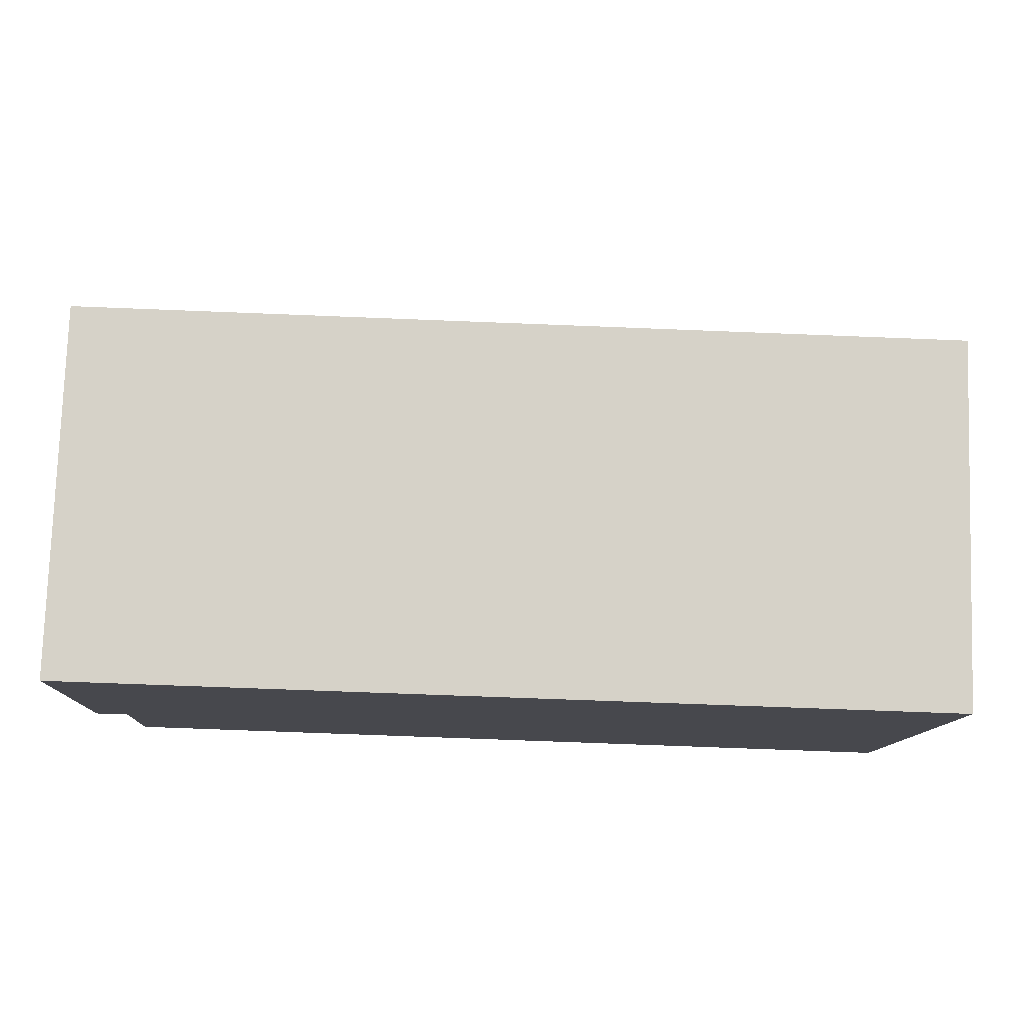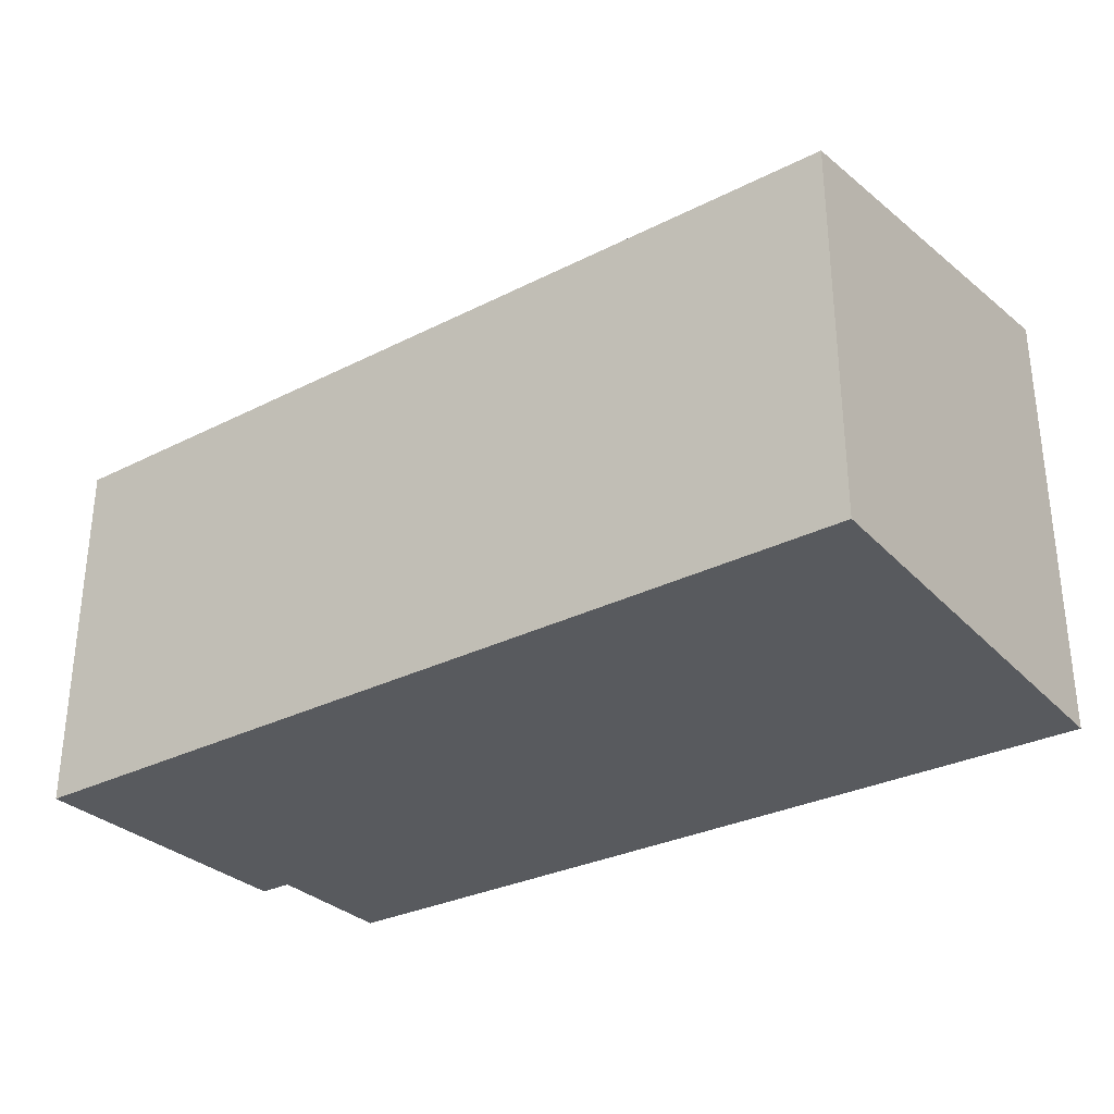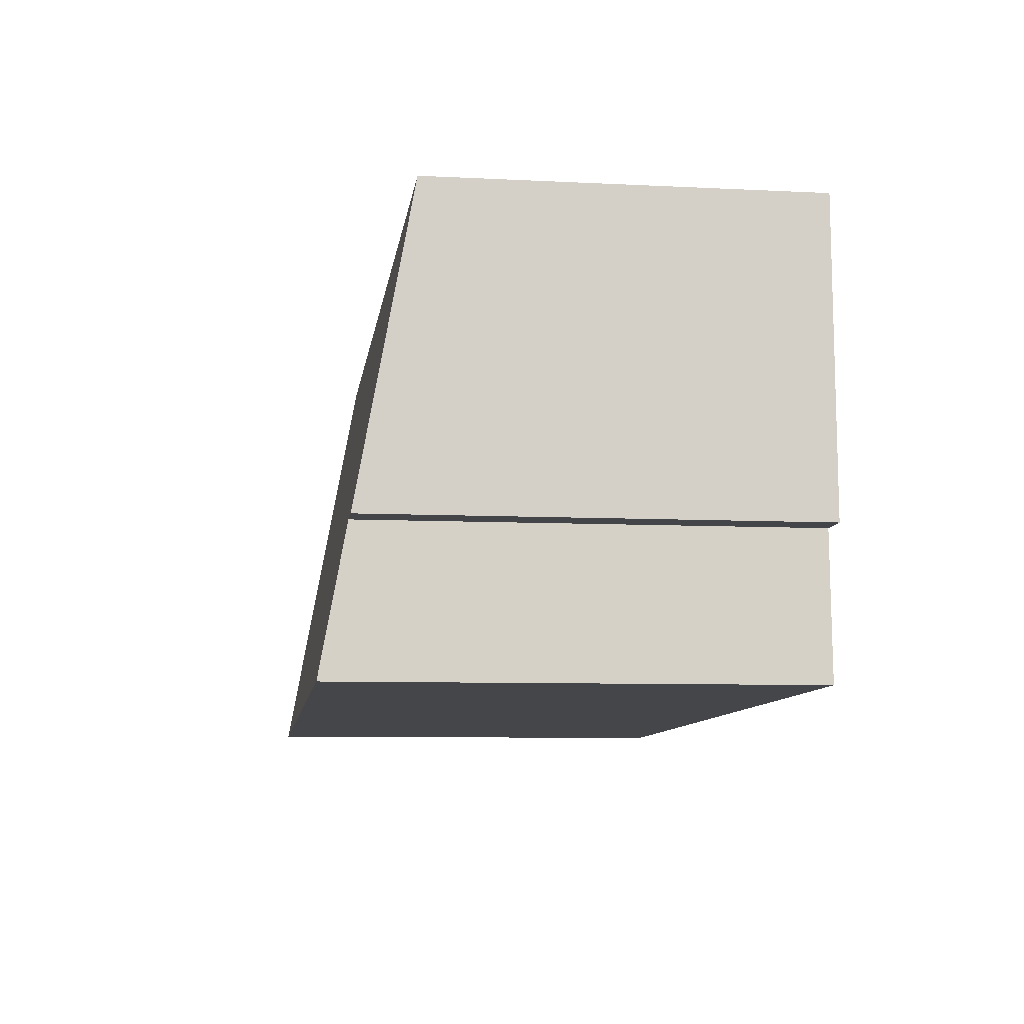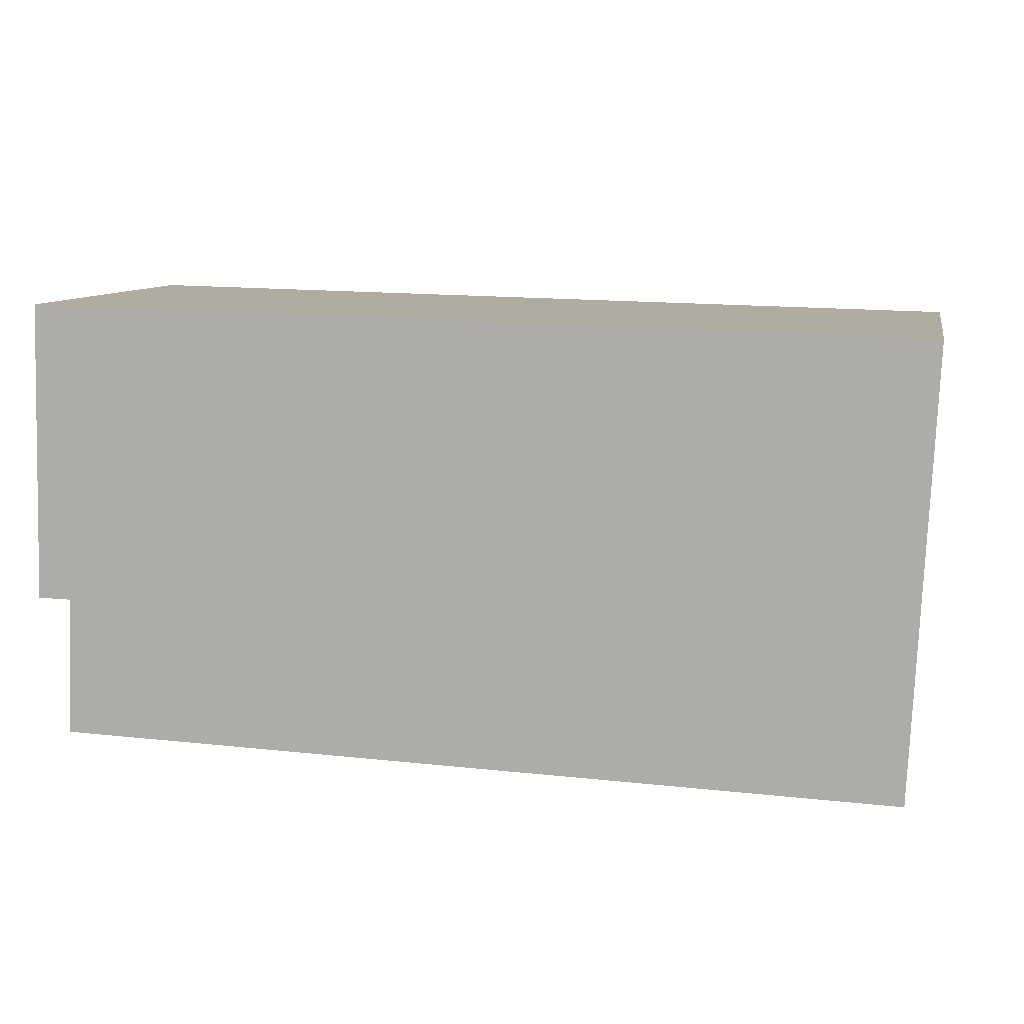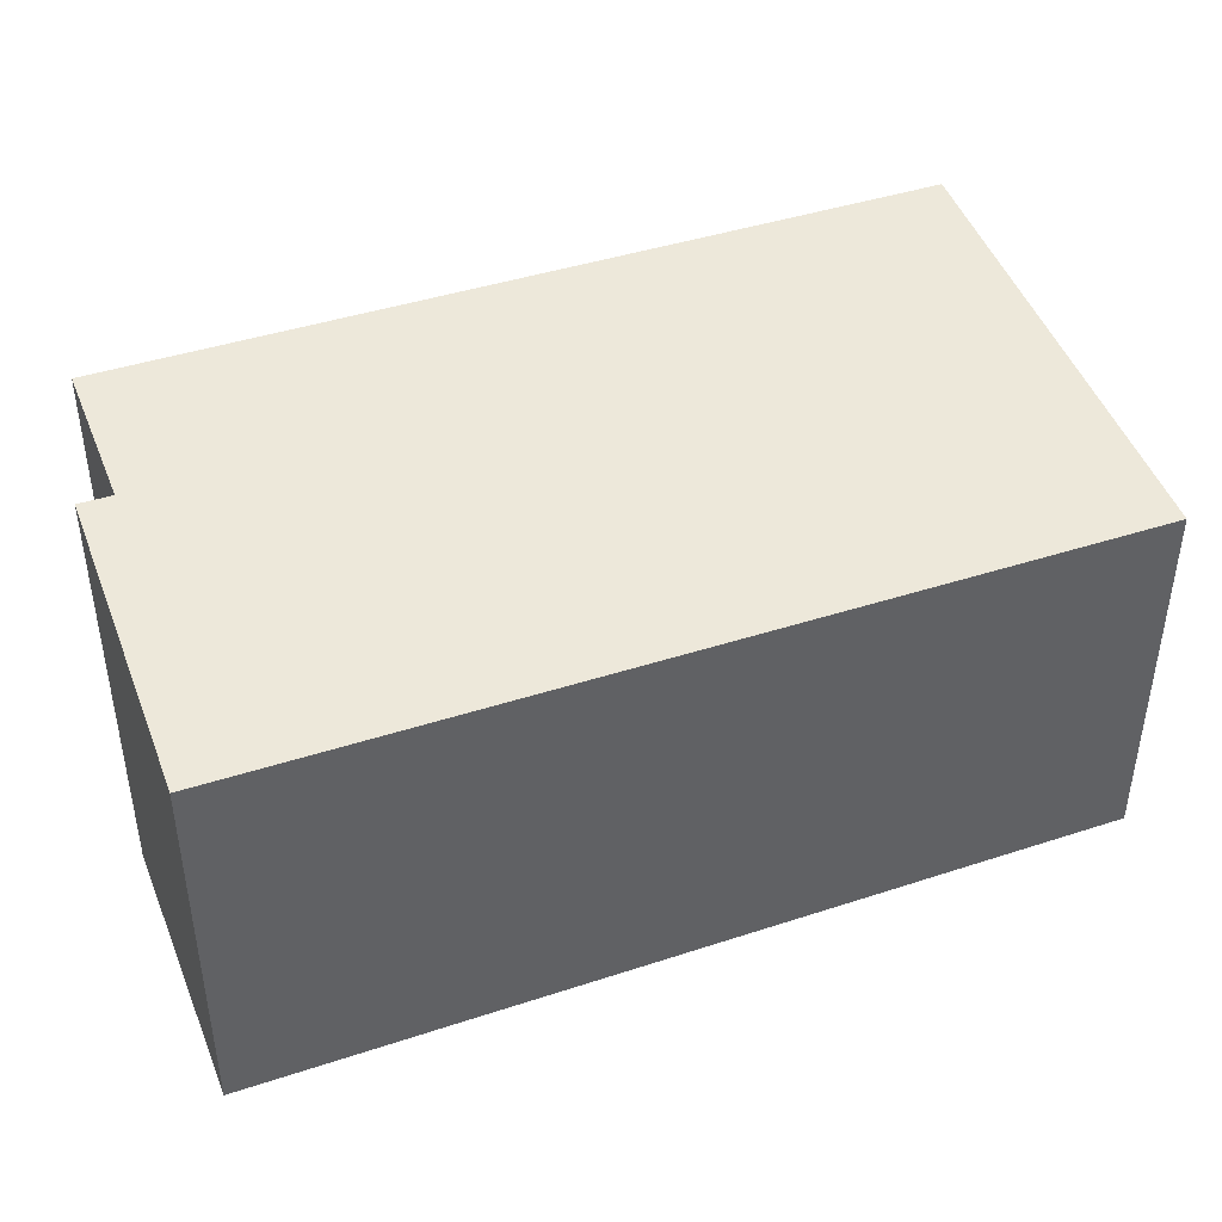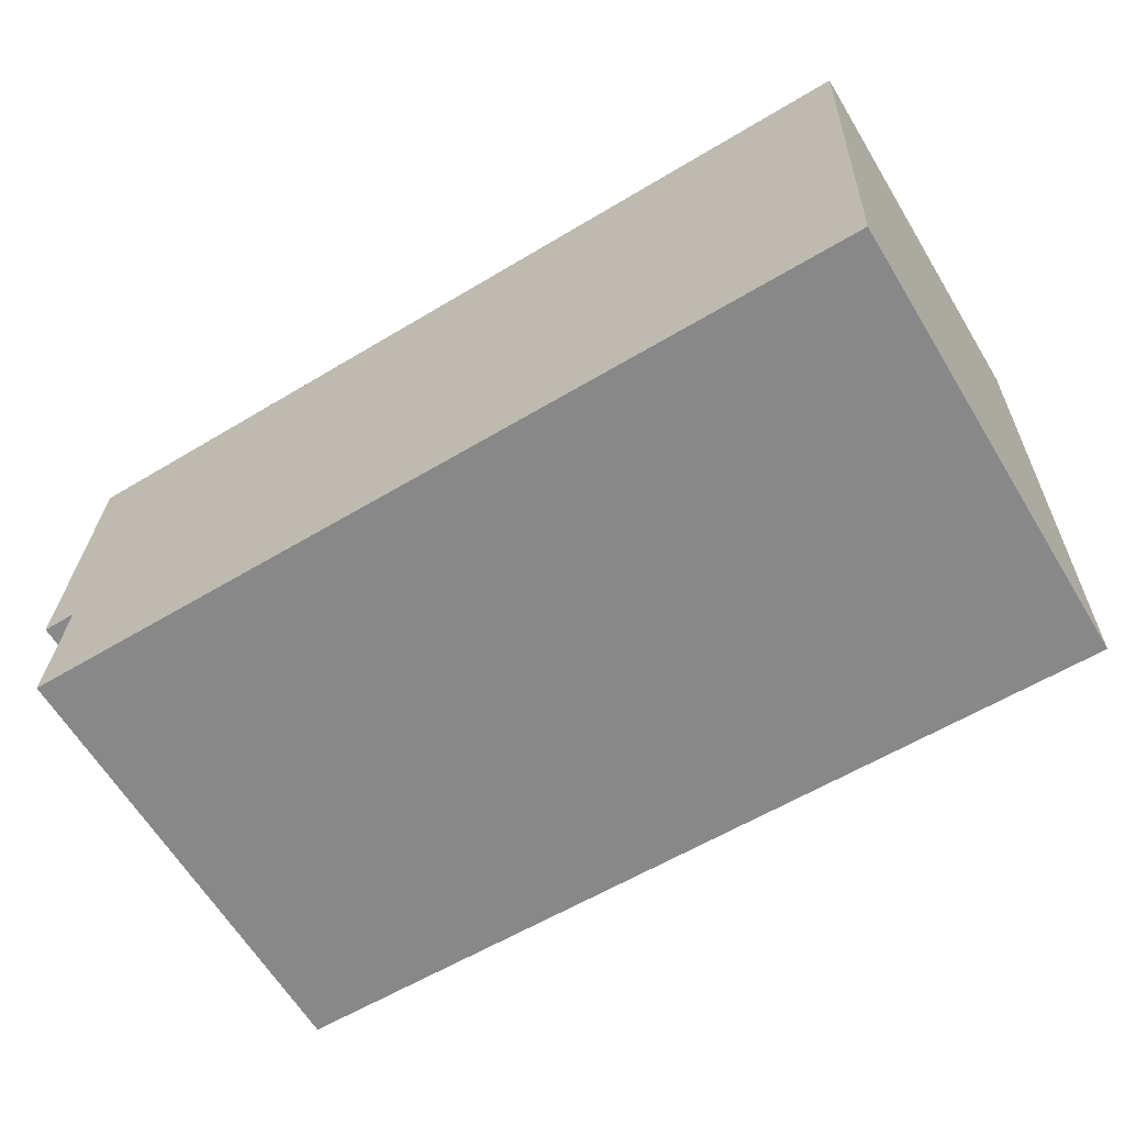
<metadata>
{"format":"obj","ext":"obj","renderer":"f3d","projection":"perspective","resolution":1024,"background":"white","views":[{"elev":78.2,"azim":1.9,"up":"+Z"},{"elev":-30.6,"azim":37.4,"up":"+Y"},{"elev":-7.9,"azim":-97.9,"up":"+Z"},{"elev":9.6,"azim":11.5,"up":"+Z"},{"elev":41.4,"azim":-20.3,"up":"+Y"},{"elev":-63.9,"azim":31.4,"up":"+Z"}]}
</metadata>
<code>
v  0.068 3.284 2.651
v  0.296 3.774 -0.006
v  0 3.774 2.311e-16
v  7.745 4.014 -1.473
v  0.243 4.003 -1.242
v  7.931 3.284 2.473
v  0.243 7.605e-17 -1.242
v  0.296 3.674e-19 -0.006
v  0 0 0
v  0.068 -1.623e-16 2.651
v  7.745 9.02e-17 -1.473
v  7.931 -1.514e-16 2.473
g defaultobject
f 1 2 3
f 2 4 5
f 4 2 1
f 4 1 6
f 7 2 5
f 2 7 8
f 9 1 3
f 1 9 10
f 8 3 2
f 3 8 9
f 11 5 4
f 5 11 7
f 10 6 1
f 6 10 12
f 6 11 4
f 11 6 12
f 9 12 10
f 12 9 8
f 12 8 7
f 12 7 11

</code>
